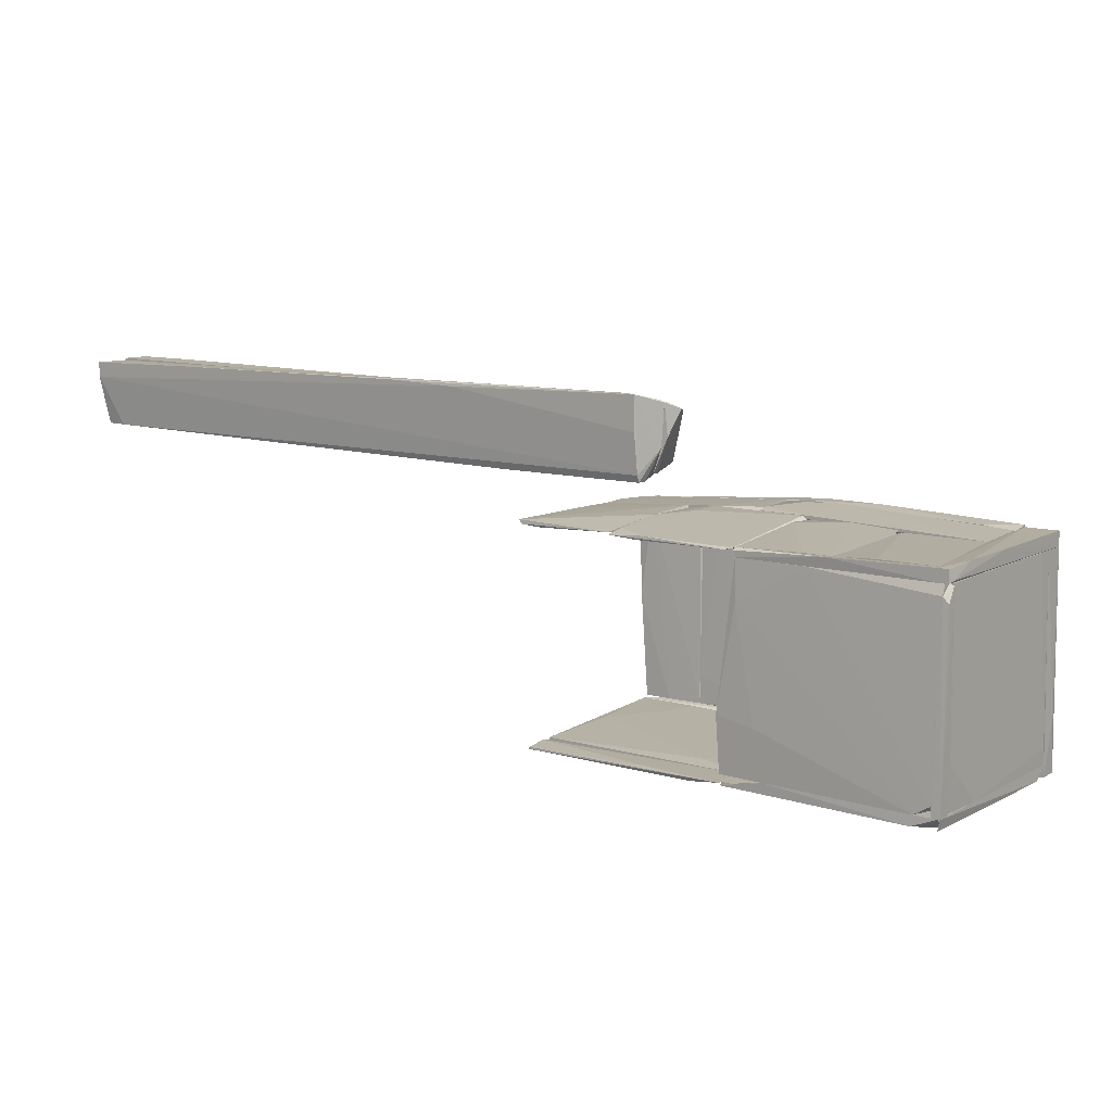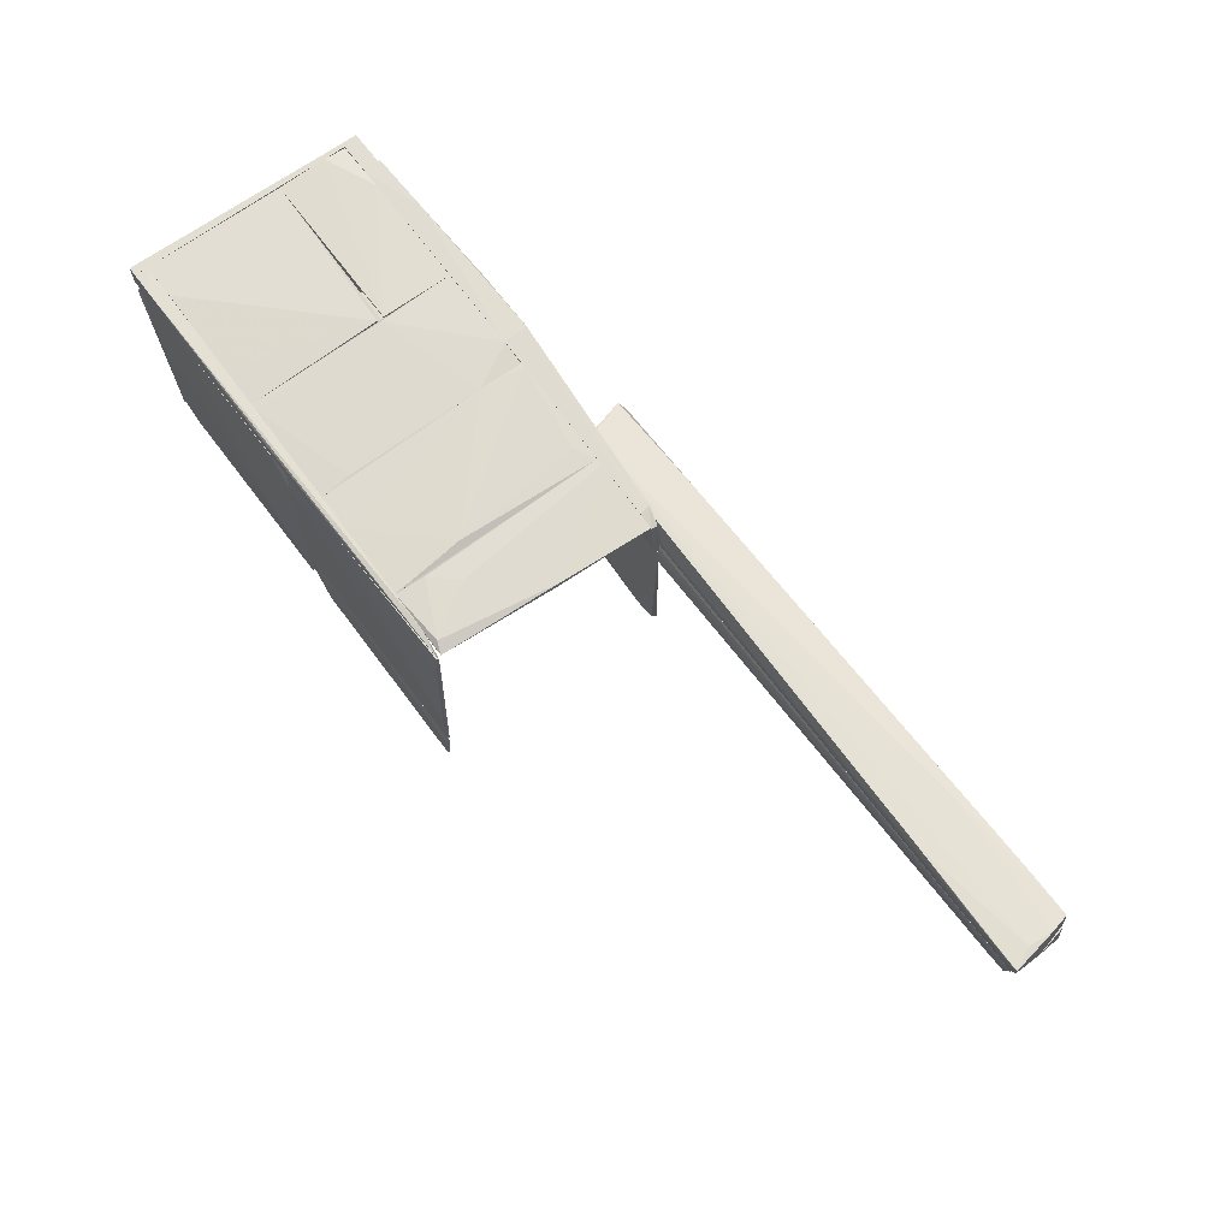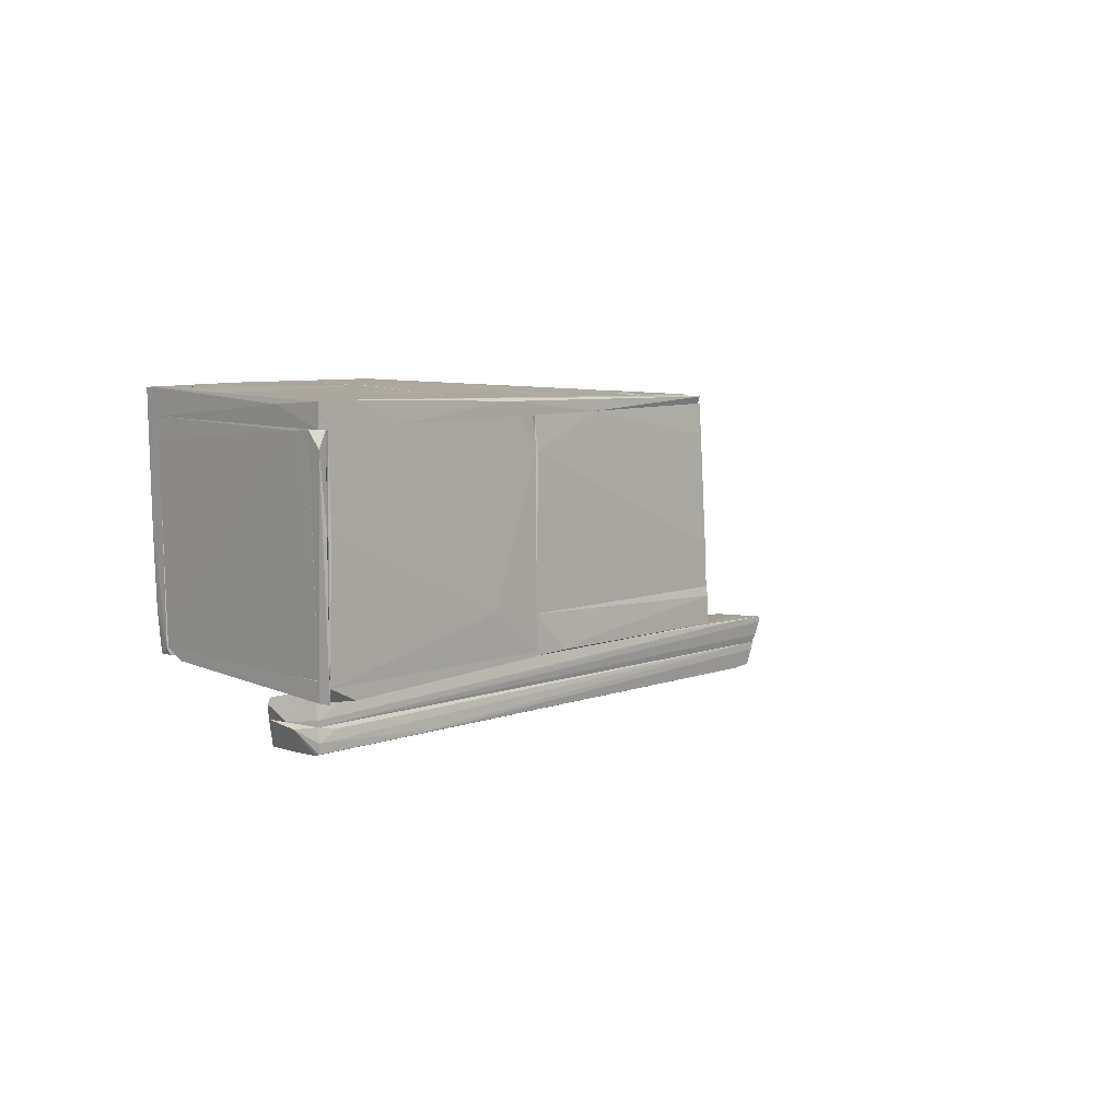
<metadata>
{"format":"obj","ext":"obj","renderer":"f3d","projection":"perspective","resolution":1024,"background":"white","views":[{"elev":10.5,"azim":35.6,"up":"+Z"},{"elev":67.3,"azim":-126.6,"up":"+Y"},{"elev":7.9,"azim":134.7,"up":"+Y"}]}
</metadata>
<code>
o convex_0
v -1.901 -1.788 1.76
v -0.7425 -1.729 1.092
v -0.7425 -1.71 1.092
v -5.455 -1.513 1.132
v 0.6122 -1.494 1.701
v -5.455 -1.788 1.721
v -5.435 -1.494 1.721
v 0.5141 -1.494 1.132
v 0.5141 -1.768 1.78
v -5.2 -1.749 1.151
v 0.5338 -1.749 1.151
v -5.455 -1.494 1.132
v -5.455 -1.788 1.583
v 0.5338 -1.631 1.092
v 0.3766 -1.709 1.78
v -5.396 -1.729 1.151
v 0.5141 -1.768 1.485
v 0.593 -1.513 1.721
v -0.6444 -1.749 1.78
v -5.494 -1.494 1.446
v -4.316 -1.788 1.74
v 0.6122 -1.533 1.348
v -1.273 -1.788 1.74
v 0.5338 -1.729 1.092
v 0.318 -1.533 1.112
v -5.435 -1.572 1.132
f 10 16 26
f 3 2 4
f 10 2 11
f 3 4 12
f 1 6 13
f 10 11 13
f 2 3 14
f 3 12 14
f 13 4 16
f 10 13 16
f 11 9 17
f 5 7 18
f 9 5 18
f 7 15 18
f 15 9 18
f 1 9 19
f 15 7 19
f 9 15 19
f 7 5 20
f 6 7 20
f 5 8 20
f 12 4 20
f 8 12 20
f 13 6 20
f 4 13 20
f 6 1 21
f 7 6 21
f 1 19 21
f 19 7 21
f 8 5 22
f 5 9 22
f 9 11 22
f 14 8 22
f 9 1 23
f 1 13 23
f 13 11 23
f 17 9 23
f 11 17 23
f 11 2 24
f 2 14 24
f 22 11 24
f 14 22 24
f 12 8 25
f 8 14 25
f 14 12 25
f 4 2 26
f 2 10 26
f 16 4 26
o convex_1
v 0.6711 -1.336 1.642
v -5.514 -1.278 1.092
v -5.514 -1.317 1.151
v 0.5142 -1.494 1.132
v -5.415 -1.494 1.74
v 0.4949 -1.179 1.23
v -5.396 -1.258 1.74
v -5.455 -1.494 1.132
v 0.6123 -1.494 1.701
v -4.218 -1.199 1.112
v -0.3892 -1.278 1.662
v -0.05554 -1.179 1.171
v -5.514 -1.219 1.092
v -5.435 -1.238 1.563
v -4.866 -1.258 1.74
v 0.6517 -1.278 1.622
v 0.5142 -1.435 1.132
v 0.6123 -1.454 1.701
v -4.061 -1.238 1.642
v -5.494 -1.494 1.426
v -5.415 -1.219 1.308
v 0.1019 -1.179 1.23
v 0.4949 -1.179 1.191
v 0.6323 -1.474 1.426
v -5.475 -1.415 1.112
v -5.18 -1.219 1.092
f 38 43 52
f 29 28 34
f 30 31 34
f 31 30 35
f 28 29 39
f 33 31 41
f 31 35 41
f 35 27 44
f 41 35 44
f 37 41 44
f 27 42 44
f 42 37 44
f 40 33 45
f 33 41 45
f 41 37 45
f 42 32 45
f 37 42 45
f 31 33 46
f 29 34 46
f 34 31 46
f 39 29 46
f 40 39 46
f 33 40 46
f 36 39 47
f 39 40 47
f 47 40 48
f 32 38 48
f 38 36 48
f 40 45 48
f 45 32 48
f 36 47 48
f 38 32 49
f 42 27 49
f 32 42 49
f 43 38 49
f 43 49 50
f 27 35 50
f 35 30 50
f 30 43 50
f 49 27 50
f 28 30 51
f 34 28 51
f 30 34 51
f 30 28 52
f 36 38 52
f 28 39 52
f 39 36 52
f 43 30 52
o convex_2
v 2.675 1.531 -1.185
v 2.596 1.374 -1.657
v 2.675 1.374 -1.657
v 2.616 1.374 0.3264
v 2.596 1.59 0.3264
v 2.596 1.57 -1.657
v 2.635 1.59 0.3264
v 2.675 1.57 -1.657
v 2.635 1.374 0.3264
f 59 56 61
f 54 55 56
f 54 56 57
f 54 57 58
f 55 54 58
f 57 56 59
f 58 57 59
f 58 59 60
f 53 55 60
f 55 58 60
f 59 53 60
f 55 53 61
f 56 55 61
f 53 59 61
o convex_3
v 2.616 0.5096 0.4638
v 2.321 0.8238 0.4246
v 2.321 0.8238 0.4442
v 2.478 -0.4721 0.4442
v 2.635 1.59 0.3264
v 2.577 -0.4721 0.3264
v 2.321 1.59 0.3264
v 2.635 1.59 0.4638
v 2.321 1.59 0.4638
v 2.478 -0.4721 0.3264
v 2.596 -0.1187 0.4638
v 2.596 -0.4132 0.346
v 2.577 -0.4721 0.4442
f 67 73 74
f 64 63 65
f 63 64 68
f 66 67 68
f 62 66 69
f 66 68 69
f 69 68 70
f 64 65 70
f 68 64 70
f 62 69 70
f 65 63 71
f 67 65 71
f 63 68 71
f 68 67 71
f 70 65 72
f 62 70 72
f 66 62 73
f 67 66 73
f 62 72 73
f 73 72 74
f 65 67 74
f 72 65 74
o convex_4
v -0.0347 1.433 -1.539
v 2.596 1.57 -1.539
v 2.596 1.57 -1.657
v 2.596 1.374 -1.657
v -1.41 1.433 -1.579
v -0.1131 1.374 -1.618
v 2.026 1.374 -1.618
v -1.41 1.374 -1.559
v -1.174 1.452 -1.539
v 0.8088 1.491 -1.637
v 2.38 1.57 -1.657
v 2.341 1.531 -1.539
v 1.987 1.374 -1.657
f 84 85 87
f 77 76 78
f 80 78 81
f 79 80 82
f 81 75 82
f 80 81 82
f 75 76 83
f 82 75 83
f 79 82 83
f 80 79 84
f 76 77 85
f 77 78 85
f 83 76 85
f 79 83 85
f 84 79 85
f 76 75 86
f 78 76 86
f 75 81 86
f 81 78 86
f 78 80 87
f 80 84 87
f 85 78 87
o convex_5
v 0.5931 0.8039 0.5031
v -0.5655 -0.5313 0.4049
v -0.2905 -0.5115 0.3853
v -0.5655 0.8237 0.4638
v 0.6324 -0.1974 0.3853
v -0.5655 0.1756 0.4835
v 0.6324 -0.4526 0.4049
v 0.6324 0.8237 0.4638
v -0.3101 0.8237 0.5031
v -0.2316 -0.5115 0.4246
v -0.3101 0.5095 0.5031
v 0.5537 -0.4722 0.3853
v -0.5458 -0.3545 0.4442
f 98 93 100
f 90 89 91
f 90 91 92
f 91 89 93
f 92 91 95
f 88 94 95
f 94 92 95
f 91 93 96
f 88 95 96
f 95 91 96
f 94 88 97
f 88 96 98
f 96 93 98
f 89 90 99
f 90 92 99
f 92 94 99
f 97 89 99
f 94 97 99
f 93 89 100
f 89 97 100
f 97 88 100
f 88 98 100
o convex_6
v 2.36 1.55 0.2675
v 1.123 1.55 -0.302
v 1.123 1.55 0.3264
v 2.596 1.59 0.13
v 2.596 1.55 -0.302
v 1.123 1.57 -0.302
v 2.144 1.59 0.3264
v 1.123 1.57 0.3264
v 2.596 1.57 -0.302
v 2.596 1.57 0.3264
f 107 103 110
f 103 102 101
f 101 102 105
f 105 102 106
f 102 103 106
f 104 106 107
f 103 107 108
f 106 103 108
f 107 106 108
f 104 105 109
f 105 106 109
f 106 104 109
f 103 101 110
f 101 105 110
f 105 104 110
f 104 107 110
o convex_7
v -0.1924 -0.433 -1.618
v 0.5538 -0.1581 -1.618
v 0.5538 -0.492 -1.618
v -0.01575 -0.4134 -1.657
v -1.449 -0.1581 -1.637
v -1.449 -0.4723 -1.657
v -1.449 -0.2563 -1.618
v 0.5538 -0.1581 -1.637
v -1.449 -0.2367 -1.657
v 0.2591 -0.4723 -1.657
v -1.449 -0.4723 -1.637
f 111 117 121
f 113 112 111
f 115 116 117
f 111 112 117
f 112 115 117
f 112 113 118
f 115 112 118
f 115 118 119
f 114 116 119
f 116 115 119
f 118 114 119
f 113 116 120
f 116 114 120
f 118 113 120
f 114 118 120
f 113 111 121
f 116 113 121
f 117 116 121
o convex_8
v 2.616 0.6664 -1.657
v 2.675 1.374 -1.539
v 2.655 1.374 -1.539
v 2.616 -0.5705 -1.539
v 2.675 1.236 -1.657
v 2.596 1.374 -1.637
v 2.596 -0.5705 -1.637
v 2.596 0.05804 -1.539
f 127 128 129
f 123 124 125
f 123 125 126
f 123 126 127
f 124 123 127
f 126 122 127
f 127 122 128
f 122 126 128
f 126 125 128
f 128 125 129
f 125 124 129
f 124 127 129
o convex_9
v 2.557 -0.4135 0.3264
v 2.537 -0.5705 -1.539
v 2.616 -0.5705 -1.539
v 2.616 -0.4135 -1.539
v 2.596 -0.492 0.1691
v 2.577 -0.4135 -1.244
v 2.537 -0.492 0.2281
v 2.596 -0.4135 0.3067
f 130 136 137
f 132 131 133
f 131 130 135
f 133 131 135
f 130 133 135
f 130 131 136
f 131 132 136
f 132 134 136
f 136 134 137
f 132 133 137
f 133 130 137
f 134 132 137
o convex_10
v 2.675 1.354 -1.382
v 2.596 -0.4134 -1.539
v 2.596 0.07758 -1.539
v 2.557 -0.4134 0.3264
v 2.596 1.236 0.3067
v 2.596 -0.4134 0.3264
v 2.635 1.374 0.3264
v 2.635 1.314 -1.539
v 2.635 0.03822 -1.539
v 2.577 -0.3937 -1.186
v 2.616 -0.4134 -1.127
v 2.635 1.197 0.3264
v 2.616 1.374 -0.479
v 2.675 1.374 -1.539
f 150 144 151
f 141 139 143
f 142 141 144
f 141 143 144
f 139 140 145
f 139 145 146
f 140 139 147
f 139 141 147
f 141 142 147
f 142 140 147
f 143 139 148
f 138 143 148
f 139 146 148
f 146 138 148
f 143 138 149
f 138 144 149
f 144 143 149
f 140 142 150
f 142 144 150
f 145 140 150
f 145 150 151
f 144 138 151
f 138 146 151
f 146 145 151
o convex_11
v 2.596 1.57 -1.539
v 1.123 1.491 -1.539
v 1.123 1.491 -1.146
v 1.123 1.57 -0.361
v 2.596 1.55 -0.302
v 1.123 1.531 -0.3218
v 2.321 1.531 -1.539
v 2.596 1.57 -0.302
v 1.477 1.531 -1.539
v 1.516 1.491 -1.519
v 2.282 1.57 -1.539
v 1.123 1.511 -1.539
v 2.596 1.55 -1.539
f 156 158 164
f 153 154 155
f 154 156 157
f 155 154 157
f 153 152 158
f 152 155 159
f 156 152 159
f 157 156 159
f 155 157 159
f 152 153 160
f 154 153 161
f 156 154 161
f 153 158 161
f 158 156 161
f 155 152 162
f 152 160 162
f 160 155 162
f 153 155 163
f 160 153 163
f 155 160 163
f 152 156 164
f 158 152 164
o convex_12
v -0.5656 0.1754 0.4835
v -1.488 0.3326 0.4049
v -1.469 0.1557 0.4049
v -0.5656 -0.3348 0.4049
v -1.449 -0.6098 0.4638
v -0.6049 0.8237 0.4835
v -1.488 0.8237 0.4049
v -0.5852 0.8237 0.4442
v -1.272 -0.5704 0.4049
v -0.5656 -0.5311 0.4246
v -1.488 0.8237 0.4246
v -1.174 0.8237 0.4049
v -1.469 0.313 0.4442
v -1.43 -0.6098 0.4246
f 173 174 178
f 167 166 168
f 169 165 170
f 168 166 171
f 165 168 172
f 170 165 172
f 171 170 172
f 167 168 173
f 168 165 174
f 165 169 174
f 173 168 174
f 166 169 175
f 170 171 175
f 171 166 175
f 168 171 176
f 172 168 176
f 171 172 176
f 169 170 177
f 175 169 177
f 170 175 177
f 166 167 178
f 169 166 178
f 167 173 178
f 174 169 178
o convex_13
v 0.1611 1.472 -1.539
v 1.123 1.57 0.3264
v 0.3772 1.57 0.3264
v 0.22 1.511 -0.0467
v 1.123 1.511 -1.539
v 0.7107 1.452 -1.519
v 1.123 1.55 0.3264
v 1.104 1.57 -0.3414
v 0.1611 1.55 -0.06643
v 1.104 1.472 -1.539
v 0.1611 1.452 -1.225
v 0.1611 1.531 0.3264
v 0.5539 1.452 -1.362
v 0.3967 1.531 0.3264
v 0.1808 1.491 -1.264
v 1.064 1.511 -1.539
f 179 193 194
f 180 181 185
f 183 180 185
f 181 180 186
f 180 183 186
f 181 186 187
f 179 183 188
f 184 179 188
f 183 185 188
f 185 184 188
f 179 184 189
f 187 179 189
f 187 189 190
f 185 181 190
f 181 187 190
f 189 182 190
f 184 185 191
f 189 184 191
f 189 191 192
f 182 189 192
f 185 190 192
f 190 182 192
f 191 185 192
f 179 187 193
f 193 187 194
f 183 179 194
f 186 183 194
f 187 186 194
o convex_14
v 2.478 -0.4134 0.4442
v 0.6521 -0.4527 0.3264
v 0.6324 -0.4527 0.3853
v 2.478 -0.4724 0.4442
v 2.478 -0.4724 0.3264
v 0.6324 -0.4134 0.4049
v 1.399 -0.4331 0.3264
v 1.496 -0.4724 0.4246
f 200 197 202
f 195 198 199
f 196 197 200
f 195 199 201
f 199 196 201
f 196 200 201
f 200 195 201
f 197 196 202
f 198 195 202
f 199 198 202
f 196 199 202
f 195 200 202
o convex_15
v -1.488 0.8631 0.3853
v 0.1414 1.374 0.5227
v 0.1414 1.374 0.5031
v 0.1414 0.8238 0.4835
v -0.3104 0.8238 0.5031
v -1.41 1.374 0.4246
v -1.371 1.374 0.3853
v -1.488 0.8238 0.4246
v 0.08251 1.374 0.4835
v 0.1414 0.922 0.5227
v -1.508 1.079 0.4246
v 0.06281 1.374 0.5227
v -1.508 1.374 0.3853
f 203 213 215
f 205 204 206
f 204 205 208
f 208 205 209
f 206 203 209
f 203 206 210
f 206 207 210
f 205 206 211
f 209 205 211
f 206 209 211
f 206 204 212
f 207 206 212
f 203 210 213
f 210 207 213
f 204 208 214
f 212 204 214
f 207 212 214
f 213 207 214
f 208 213 214
f 208 209 215
f 209 203 215
f 213 208 215
o convex_16
v 0.3576 1.275 0.5424
v 2.321 1.374 0.4639
v 2.321 1.374 0.4442
v 2.321 0.8238 0.4442
v 0.1414 0.9613 0.4835
v 0.1414 1.374 0.5031
v 1.496 0.8434 0.4246
v 0.1414 0.8238 0.5031
v 2.282 1.315 0.4246
v 0.652 1.374 0.5424
v 0.652 0.8238 0.5031
v 2.321 0.8238 0.4246
v 0.1414 0.9417 0.5227
v 0.1414 0.8238 0.4835
v 1.987 1.354 0.4835
f 225 219 230
f 218 217 219
f 217 218 221
f 220 221 222
f 221 220 223
f 221 218 224
f 222 221 224
f 217 221 225
f 221 216 225
f 223 219 226
f 219 225 226
f 225 216 226
f 218 219 227
f 219 223 227
f 224 218 227
f 222 224 227
f 216 221 228
f 221 223 228
f 226 216 228
f 223 226 228
f 220 222 229
f 223 220 229
f 227 223 229
f 222 227 229
f 219 217 230
f 217 225 230
o convex_17
v 0.9856 1.55 0.5424
v -1.508 1.393 0.3264
v -1.508 1.374 0.3853
v 2.321 1.374 0.4442
v 2.321 1.59 0.3264
v 0.3576 1.374 0.5424
v 0.3967 1.57 0.5424
v 0.3771 1.57 0.3264
v 2.321 1.59 0.4835
v -1.351 1.433 0.4246
v 2.026 1.374 0.4835
v 2.164 1.55 0.3264
v -1.371 1.433 0.3264
v 1.752 1.59 0.5031
f 231 239 244
f 233 232 234
f 233 234 236
f 236 231 237
f 235 232 238
f 234 235 239
f 232 233 240
f 233 236 240
f 236 237 240
f 231 236 241
f 236 234 241
f 234 239 241
f 239 231 241
f 234 232 242
f 235 234 242
f 232 235 242
f 238 232 243
f 237 238 243
f 232 240 243
f 240 237 243
f 237 231 244
f 235 238 244
f 238 237 244
f 239 235 244
o convex_18
v 2.478 0.8237 0.4442
v 1.536 -0.4134 0.4049
v 1.948 -0.4134 0.4049
v 1.929 -0.4134 0.4442
v 1.536 0.8237 0.4246
v 1.85 0.7648 0.4049
v 2.478 -0.4134 0.4246
v 1.536 0.8237 0.4442
v 2.478 0.8237 0.4246
v 2.478 -0.4134 0.4442
v 1.536 -0.4134 0.4246
v 1.536 0.6077 0.4049
f 249 250 256
f 246 247 248
f 247 246 250
f 248 247 251
f 248 245 252
f 245 249 252
f 249 246 252
f 249 245 253
f 250 249 253
f 247 250 253
f 251 247 253
f 245 251 253
f 245 248 254
f 248 251 254
f 251 245 254
f 246 248 255
f 252 246 255
f 248 252 255
f 246 249 256
f 250 246 256
o convex_19
v -1.351 0.6272 -1.579
v 0.5538 1.374 -1.598
v 0.5538 1.04 -1.598
v -1.449 -0.1581 -1.637
v 0.5538 -0.1581 -1.618
v 0.534 1.098 -1.637
v -1.41 1.374 -1.579
v -0.9777 1.059 -1.559
v 0.5538 -0.1581 -1.637
v 0.1021 -0.001011 -1.598
v -1.429 0.215 -1.637
v -0.114 1.374 -1.618
v -1.449 -0.1581 -1.618
v -1.41 1.374 -1.559
v -1.41 1.118 -1.598
v -0.86 1.374 -1.559
v 0.5538 1.374 -1.618
f 262 268 273
f 258 259 261
f 261 260 265
f 258 261 265
f 260 262 265
f 261 259 266
f 264 257 266
f 259 264 266
f 262 260 267
f 263 258 268
f 262 267 268
f 260 261 269
f 263 260 269
f 266 257 269
f 261 266 269
f 258 263 270
f 257 264 270
f 263 269 270
f 269 257 270
f 260 263 271
f 267 260 271
f 263 268 271
f 268 267 271
f 259 258 272
f 264 259 272
f 258 270 272
f 270 264 272
f 258 265 273
f 265 262 273
f 268 258 273
o convex_20
v -0.8208 1.433 -1.264
v 0.161 1.55 0.3264
v 0.1217 1.55 0.3264
v -0.6047 1.452 0.3264
v 0.161 1.452 -1.539
v -0.7618 1.491 -0.9108
v -0.8208 1.472 0.3264
v 0.1413 1.511 0.3264
v -0.1533 1.472 -1.539
v 0.161 1.55 -0.06661
v -0.07476 1.433 -1.519
v -0.8208 1.452 -1.539
v 0.161 1.452 -1.225
v 0.161 1.472 -1.539
v -0.8208 1.452 0.3264
v -0.8208 1.433 -1.539
v -0.644 1.491 0.2281
f 280 276 290
f 275 276 277
f 277 276 280
f 275 277 281
f 282 279 283
f 276 275 283
f 275 278 283
f 279 276 283
f 277 274 284
f 274 280 285
f 280 279 285
f 282 278 285
f 279 282 285
f 278 275 286
f 275 281 286
f 281 277 286
f 277 284 286
f 284 278 286
f 278 282 287
f 282 283 287
f 283 278 287
f 274 277 288
f 280 274 288
f 277 280 288
f 284 274 289
f 278 284 289
f 274 285 289
f 285 278 289
f 276 279 290
f 279 280 290
o convex_21
v 0.9861 -0.5116 -1.539
v 2.596 -0.4527 -1.618
v 2.399 -0.5312 -1.539
v 2.36 -0.5705 -1.637
v 0.5538 -0.4527 -1.637
v 1.006 -0.4724 -1.539
v 2.596 -0.5705 -1.539
v 0.5538 -0.492 -1.637
v 2.596 -0.4527 -1.637
f 297 294 299
f 292 295 296
f 291 293 296
f 293 292 296
f 295 291 296
f 293 291 297
f 292 293 297
f 291 294 297
f 294 291 298
f 291 295 298
f 295 294 298
f 294 295 299
f 295 292 299
f 292 297 299
o convex_22
v 0.7308 1.374 -1.637
v 2.596 1.374 -1.637
v 2.596 0.6861 -1.618
v 1.006 -0.09893 -1.657
v 0.5538 1.079 -1.598
v 2.596 -0.4527 -1.618
v 0.5538 -0.4527 -1.618
v 2.596 1.374 -1.657
v 2.596 -0.4527 -1.637
v 0.7699 1.374 -1.598
v 0.5538 -0.4527 -1.637
v 2.576 0.6467 -1.657
v 1.967 1.374 -1.657
v 0.5538 1.118 -1.637
v 2.007 1.374 -1.618
v 0.5538 1.374 -1.598
f 313 304 315
f 301 302 305
f 305 304 306
f 300 301 307
f 301 305 307
f 307 305 308
f 305 306 308
f 301 300 309
f 305 302 309
f 304 305 309
f 306 304 310
f 303 308 310
f 308 306 310
f 303 307 311
f 307 308 311
f 308 303 311
f 300 307 312
f 307 303 312
f 303 310 313
f 310 304 313
f 300 312 313
f 312 303 313
f 302 301 314
f 301 309 314
f 309 302 314
f 309 300 315
f 304 309 315
f 300 313 315
o convex_23
v 2.537 -0.492 0.228
v 0.554 -0.492 -1.539
v 0.5146 -0.492 -1.029
v 2.537 -0.5705 -1.441
v 2.537 -0.4527 0.1887
v 0.6522 -0.4527 0.3264
v 1.006 -0.4724 -1.539
v 0.6522 -0.4331 -0.08615
v 2.537 -0.5312 -1.48
v 1.32 -0.4723 0.3264
v 0.672 -0.4723 -0.04689
v 2.38 -0.5705 -1.539
v 1.379 -0.4331 0.3264
v 0.554 -0.4724 -1.539
v 0.8878 -0.5116 -1.088
v 2.537 -0.4527 0.3264
v 0.6522 -0.4331 0.3264
f 323 329 332
f 316 319 320
f 320 319 324
f 322 320 324
f 319 316 325
f 325 321 326
f 321 318 326
f 319 325 326
f 319 326 327
f 317 322 327
f 324 319 327
f 322 324 327
f 320 322 328
f 322 323 328
f 321 325 328
f 317 318 329
f 322 317 329
f 323 322 329
f 318 317 330
f 326 318 330
f 327 326 330
f 317 327 330
f 316 320 331
f 325 316 331
f 320 328 331
f 328 325 331
f 318 321 332
f 321 328 332
f 328 323 332
f 329 318 332
o convex_24
v -1.469 1.393 -0.5379
v -0.8208 1.472 0.3264
v -0.8797 1.472 0.3264
v -0.8208 1.452 -1.539
v -1.312 1.452 -1.5
v -0.8405 1.433 0.3264
v -1.508 1.413 0.3264
v -1.155 1.413 -1.539
v -1.351 1.393 0.3264
v -0.8208 1.433 -1.539
v -0.8405 1.472 -1.284
v -1.41 1.413 -1.539
v -1.469 1.433 -0.4987
v -1.037 1.472 -1.068
f 337 345 346
f 334 335 338
f 338 335 339
f 339 333 341
f 338 339 341
f 333 340 341
f 336 334 342
f 334 338 342
f 340 336 342
f 338 341 342
f 341 340 342
f 335 334 343
f 334 336 343
f 336 337 343
f 337 336 344
f 340 333 344
f 336 340 344
f 333 339 345
f 339 335 345
f 337 344 345
f 344 333 345
f 335 343 346
f 343 337 346
f 345 335 346
o convex_25
v 1.457 0.8237 0.4246
v 0.6325 -0.4134 0.3853
v 0.6325 -0.4134 0.4049
v 1.536 -0.4134 0.4049
v 0.6325 0.5683 0.4835
v 1.516 0.804 0.4638
v 0.6325 0.8237 0.4638
v 1.536 -0.4134 0.4246
v 1.221 0.1562 0.3853
v 1.536 0.5881 0.4049
v 0.6522 -0.1777 0.3853
v 1.064 0.8237 0.4835
v 1.3 -0.4134 0.3853
v 1.261 -0.4134 0.4246
f 354 351 360
f 349 348 350
f 348 349 351
f 348 351 353
f 349 350 354
f 347 352 356
f 354 350 356
f 352 354 356
f 355 347 356
f 348 353 357
f 353 347 357
f 355 348 357
f 347 355 357
f 352 347 358
f 353 351 358
f 347 353 358
f 351 354 358
f 354 352 358
f 350 348 359
f 348 355 359
f 356 350 359
f 355 356 359
f 351 349 360
f 349 354 360

</code>
